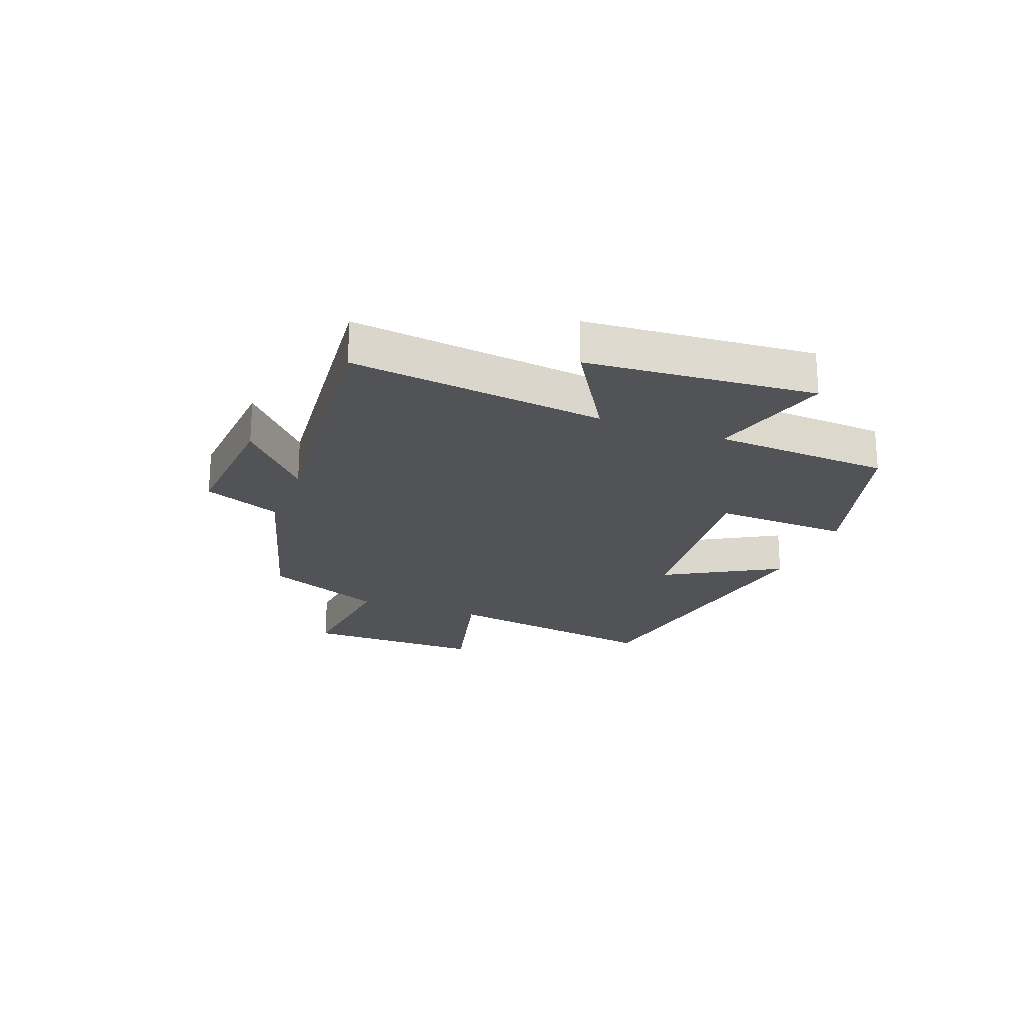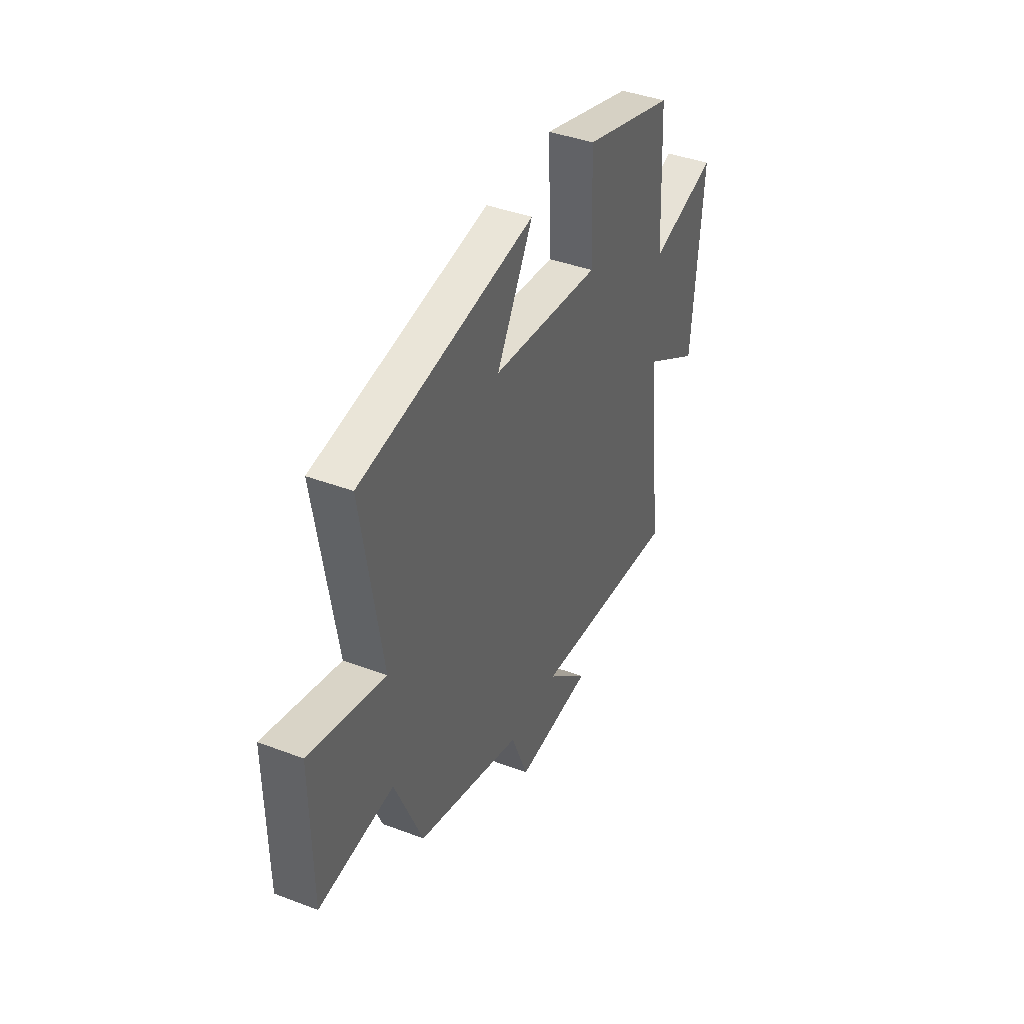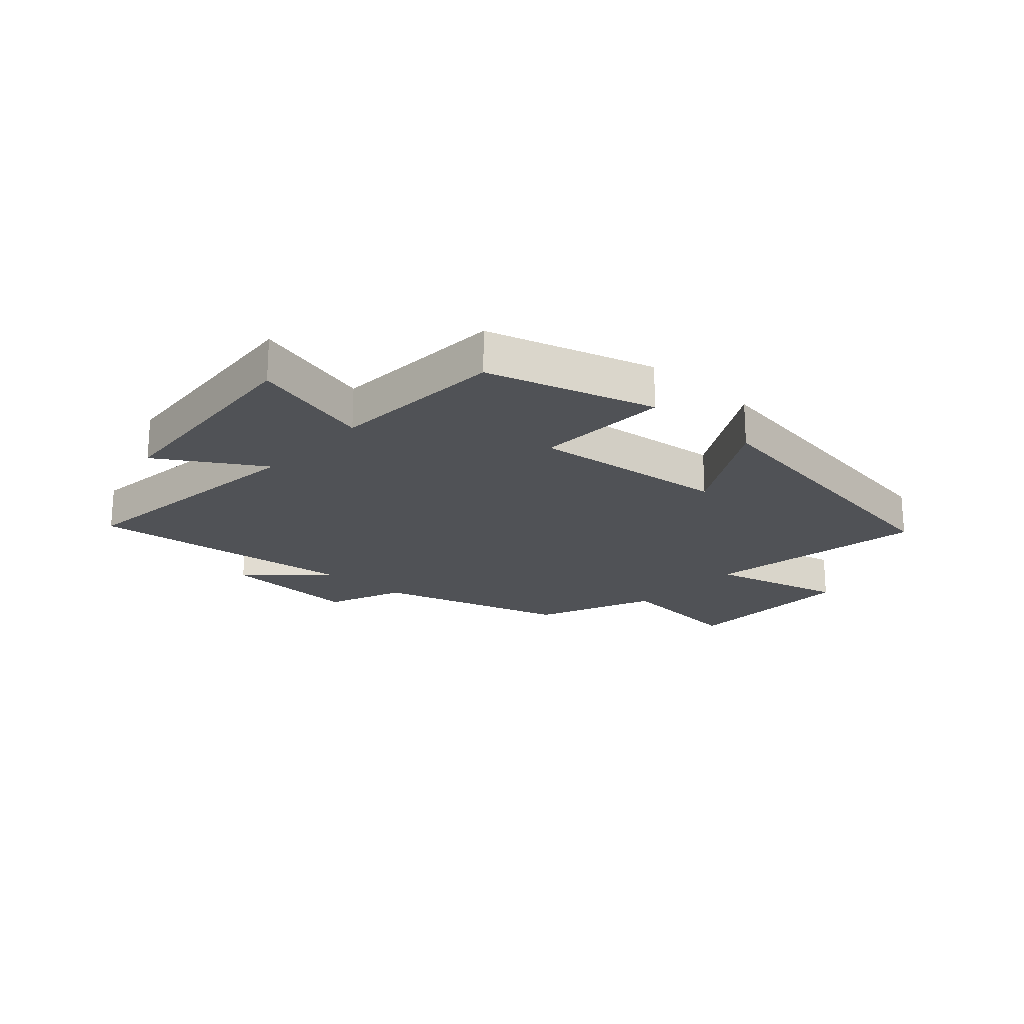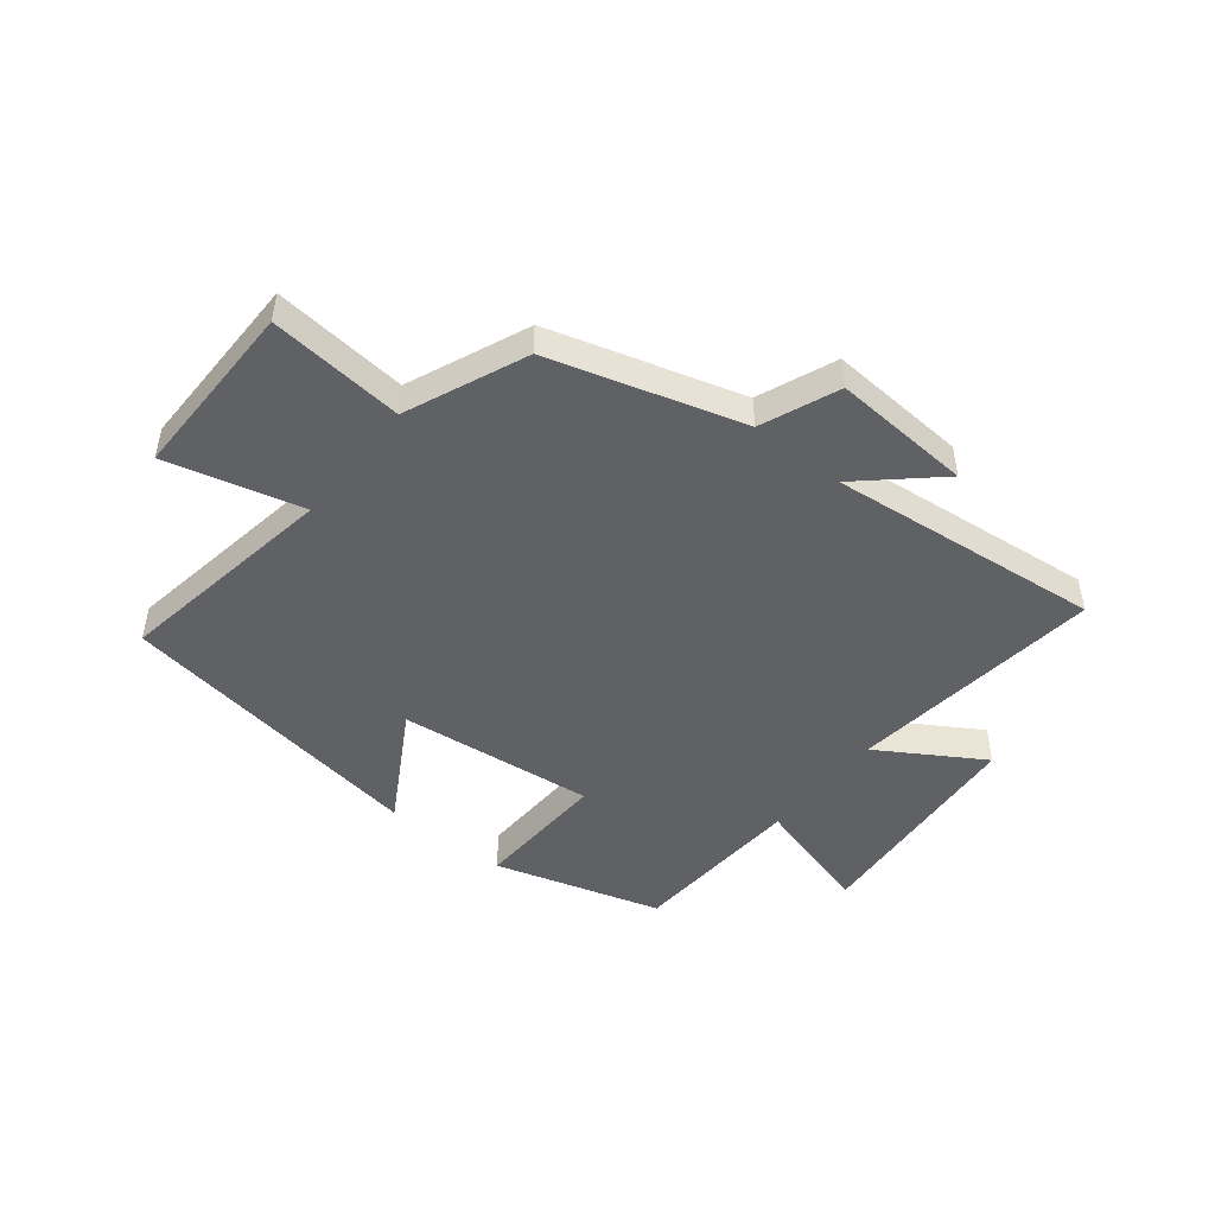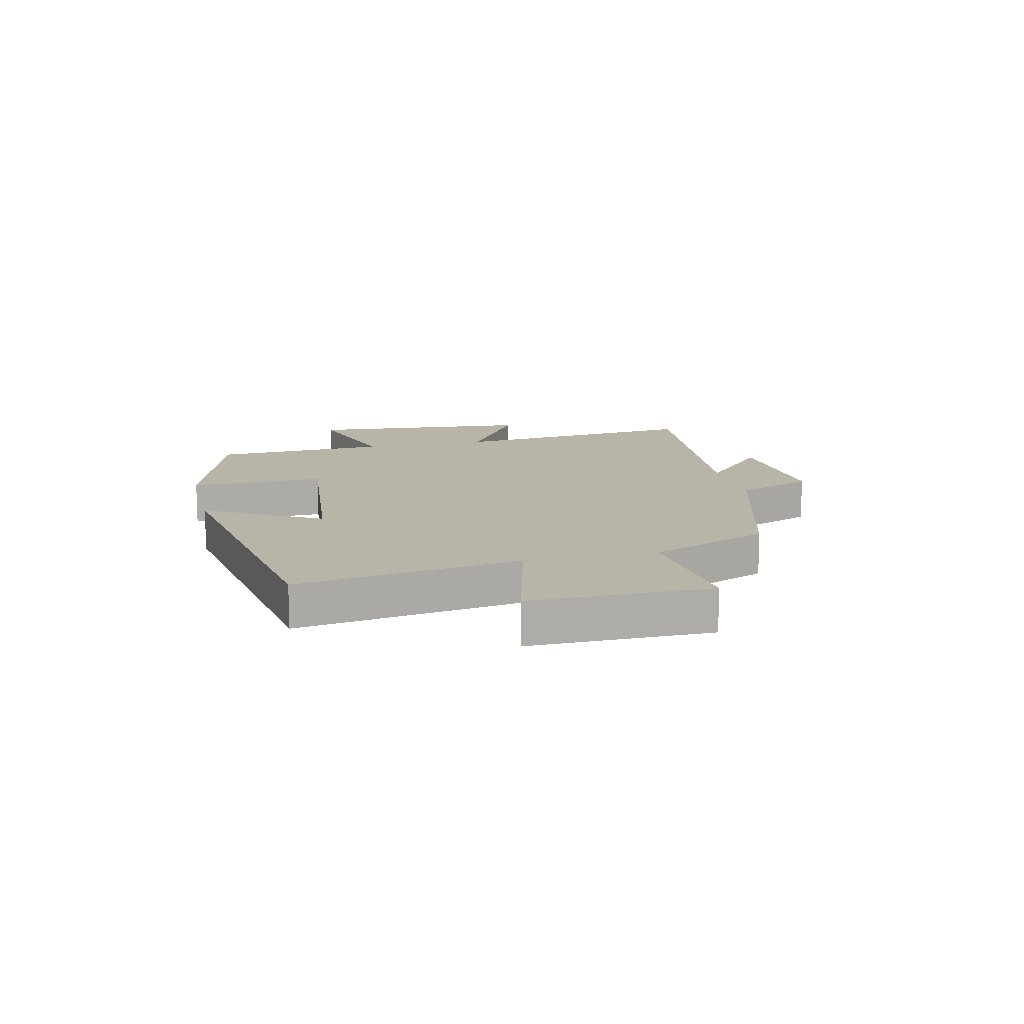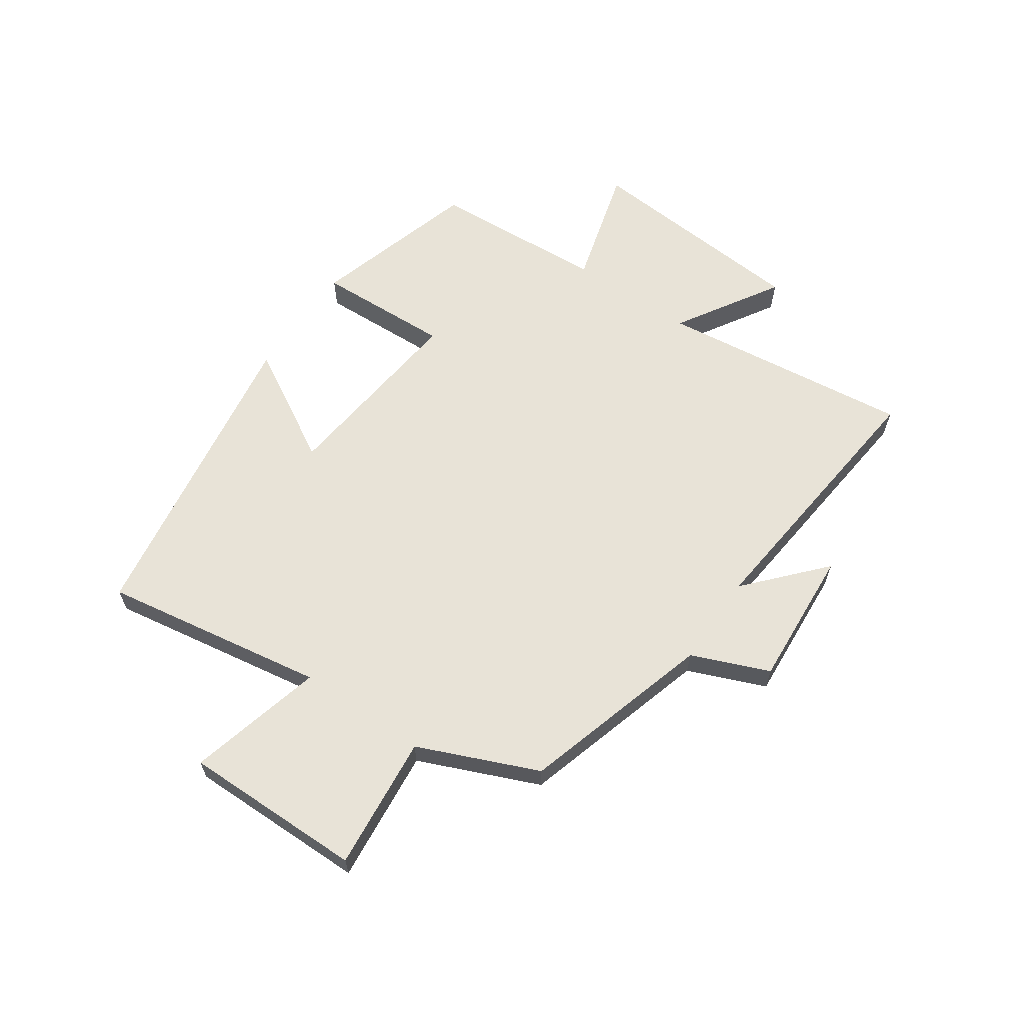
<metadata>
{"format":"obj","ext":"obj","renderer":"f3d","projection":"perspective","resolution":1024,"background":"white","views":[{"elev":-21.8,"azim":-111.0,"up":"+Y"},{"elev":40.9,"azim":114.8,"up":"+Z"},{"elev":-20.8,"azim":-42.1,"up":"+Y"},{"elev":-47.7,"azim":141.5,"up":"+Y"},{"elev":13.0,"azim":76.8,"up":"+Y"},{"elev":62.2,"azim":124.5,"up":"+Y"}]}
</metadata>
<code>
v 0.413 0.07 -0.404
v 0.084 0.07 -0.5
v 0.03 0.07 -0.633
v -0.21 0.07 -0.617
v -0.08 0.07 -0.5
v -0.551 0.07 -0.549
v -0.5 0.07 -0.111
v -0.678 0.07 -0.22
v -0.71 0.07 0.172
v -0.5 0.07 0.113
v -0.483 0.07 0.416
v -0.195 0.07 0.5
v -0.204 0.07 0.268
v 0.134 0.07 0.304
v 0.021 0.07 0.5
v 0.562 0.07 0.414
v 0.5 0.07 0.03
v 0.733 0.07 0.089
v 0.731 0.07 -0.221
v 0.5 0.07 -0.198
v 0.413 0 -0.404
v 0.084 0 -0.5
v 0.03 0 -0.633
v -0.21 0 -0.617
v -0.08 0 -0.5
v -0.551 0 -0.549
v -0.5 0 -0.111
v -0.678 0 -0.22
v -0.71 0 0.172
v -0.5 0 0.113
v -0.483 0 0.416
v -0.195 0 0.5
v -0.204 0 0.268
v 0.134 0 0.304
v 0.021 0 0.5
v 0.562 0 0.414
v 0.5 0 0.03
v 0.733 0 0.089
v 0.731 0 -0.221
v 0.5 0 -0.198
f 17 18 19 20
f 17 20 1 2
f 14 15 16 17
f 13 14 17 2
f 10 11 12 13
f 10 13 2 3
f 7 8 9 10
f 5 6 7
f 5 7 10
f 3 4 5
f 3 5 10
f 40 39 38 37
f 22 21 40 37
f 37 36 35 34
f 22 37 34 33
f 33 32 31 30
f 23 22 33 30
f 30 29 28 27
f 27 26 25
f 30 27 25
f 25 24 23
f 30 25 23
f 1 21 22 2
f 2 22 23 3
f 3 23 24 4
f 4 24 25 5
f 5 25 26 6
f 6 26 27 7
f 7 27 28 8
f 8 28 29 9
f 9 29 30 10
f 10 30 31 11
f 11 31 32 12
f 12 32 33 13
f 13 33 34 14
f 14 34 35 15
f 15 35 36 16
f 16 36 37 17
f 17 37 38 18
f 18 38 39 19
f 19 39 40 20
f 20 40 21 1

</code>
